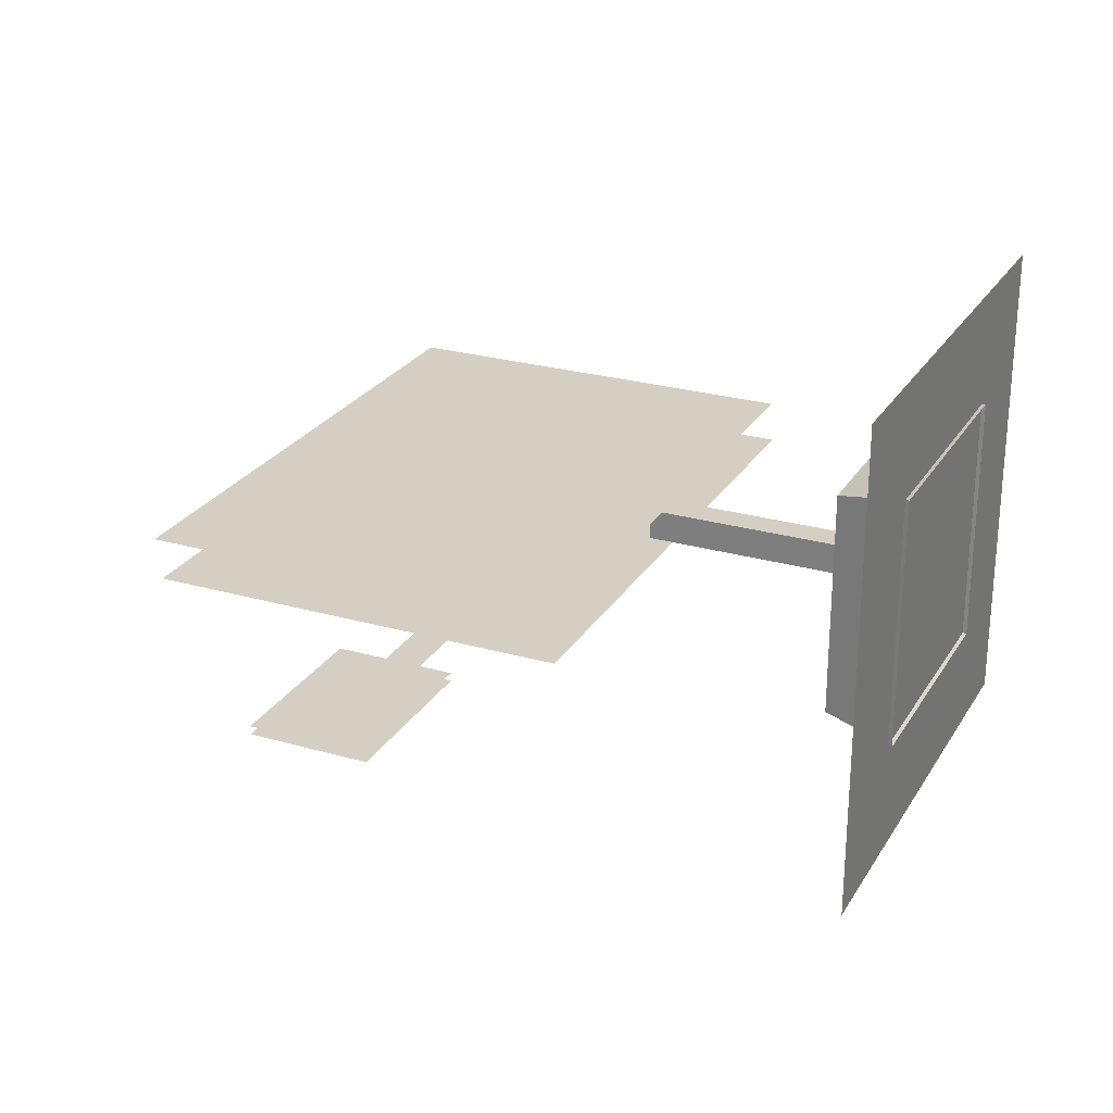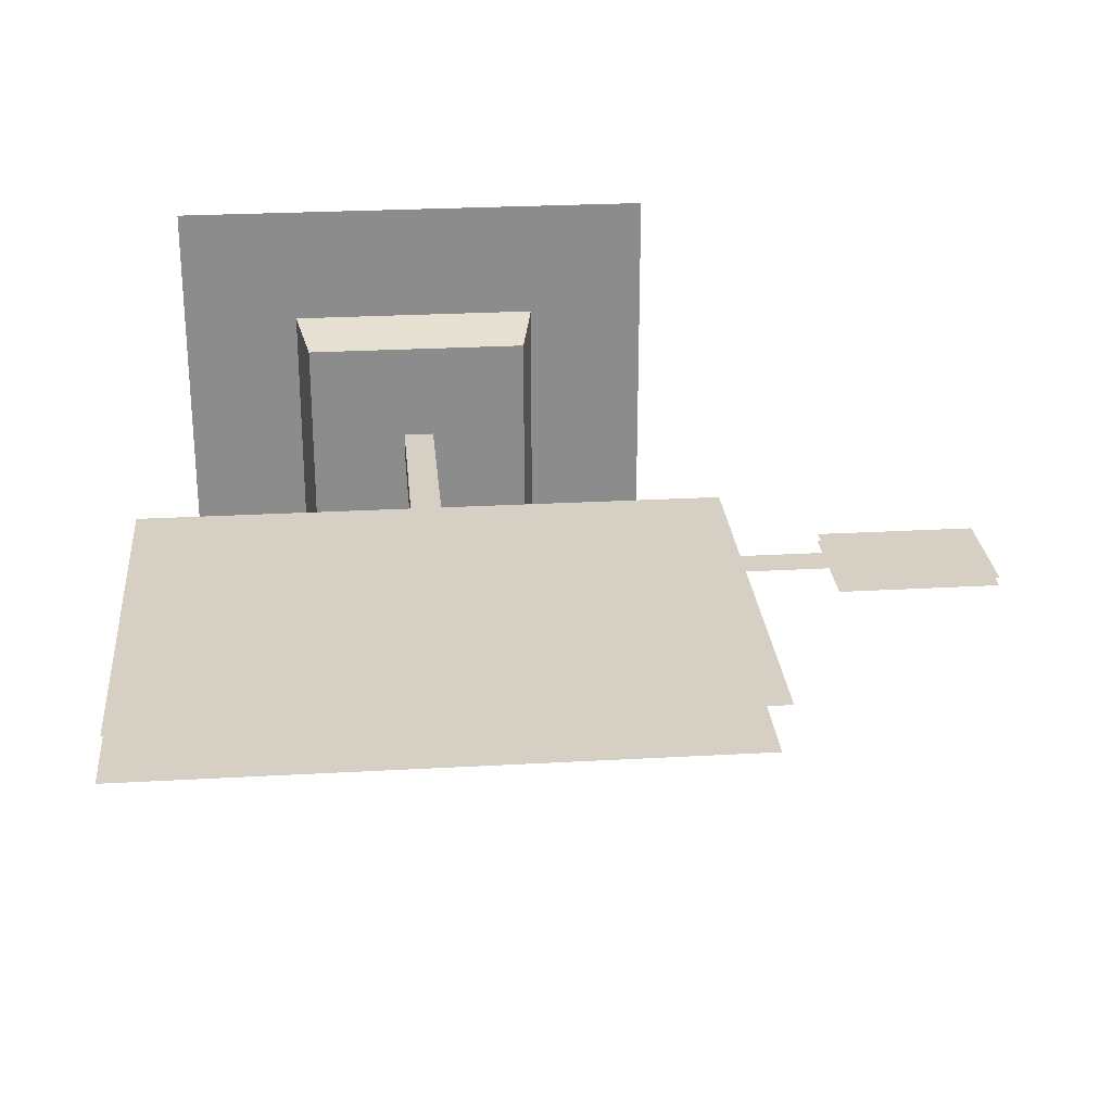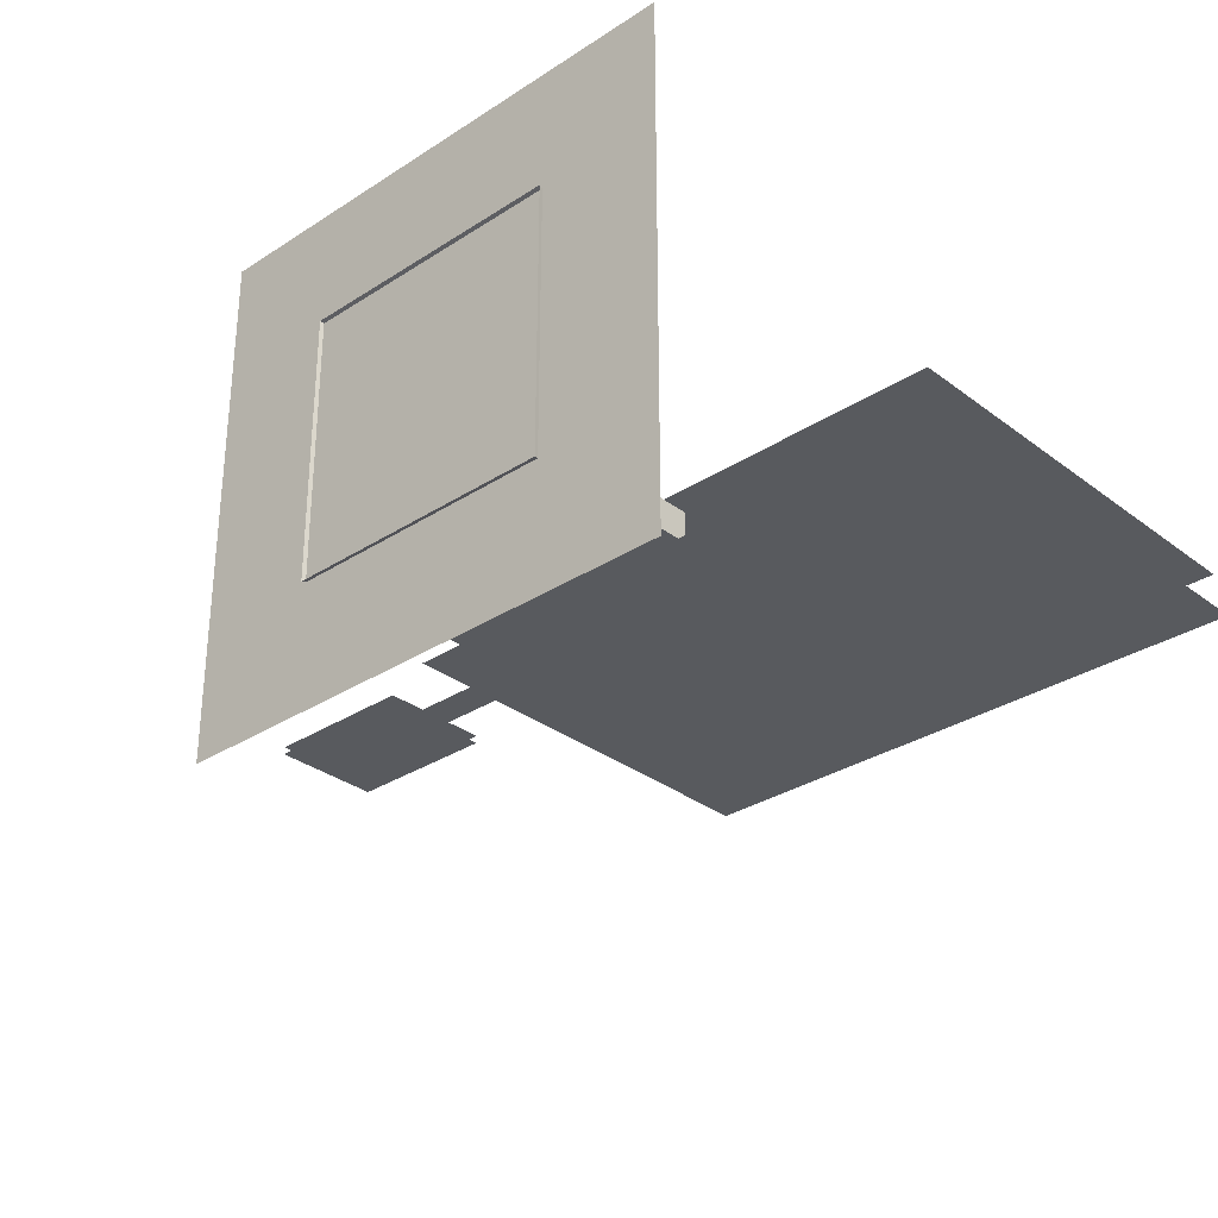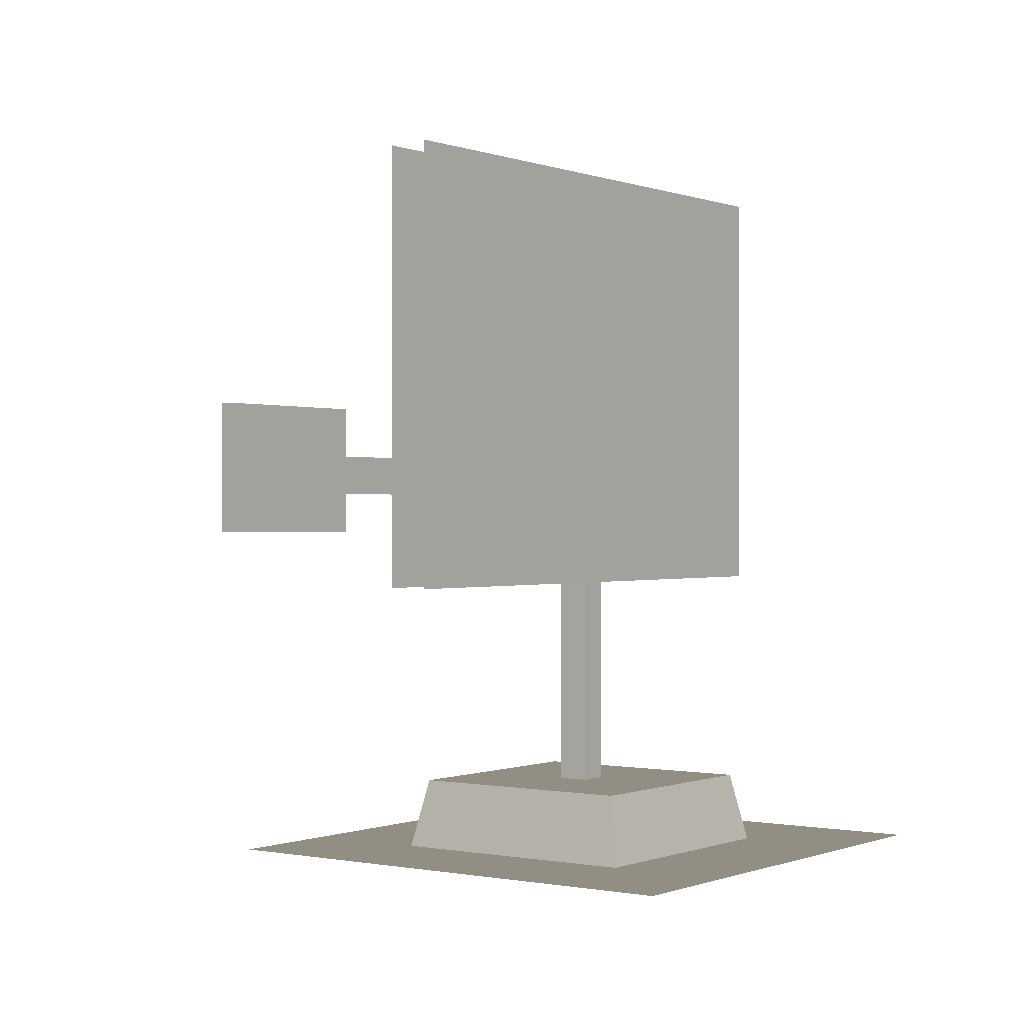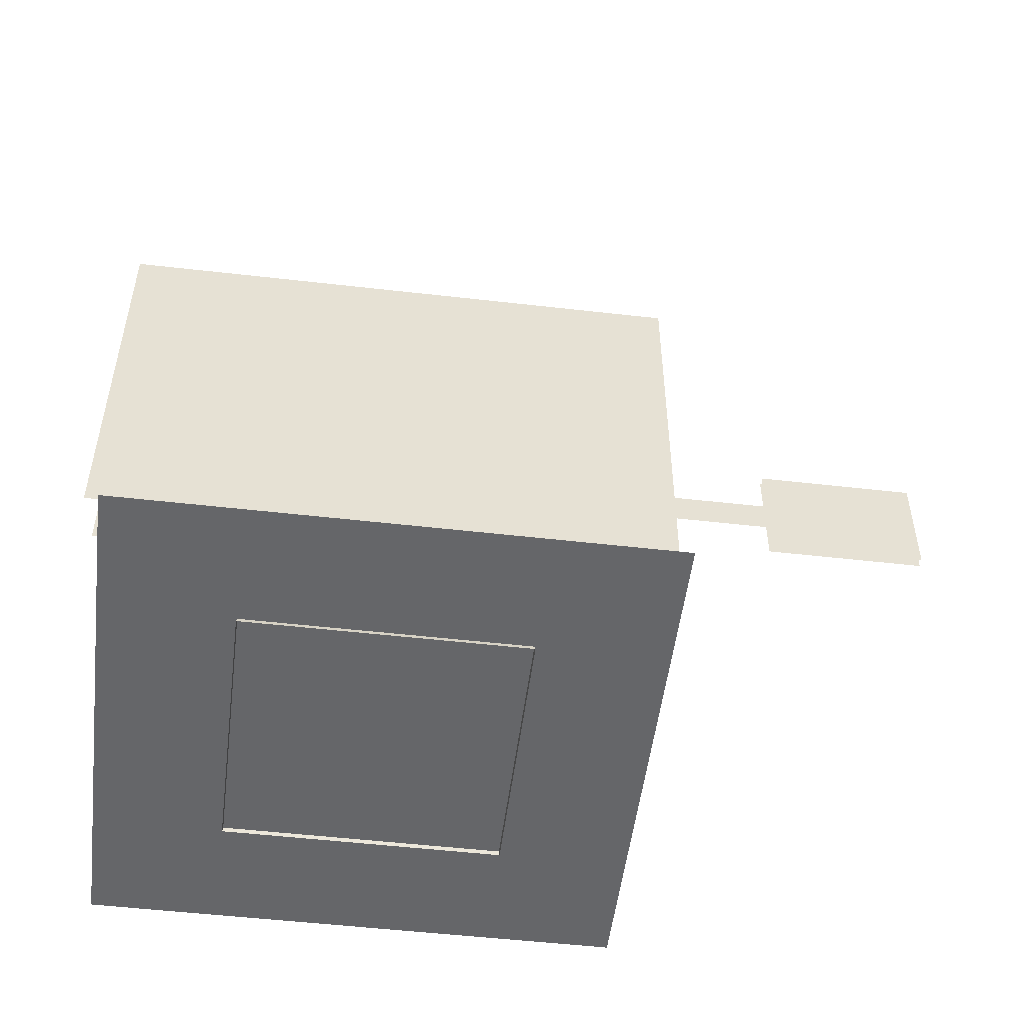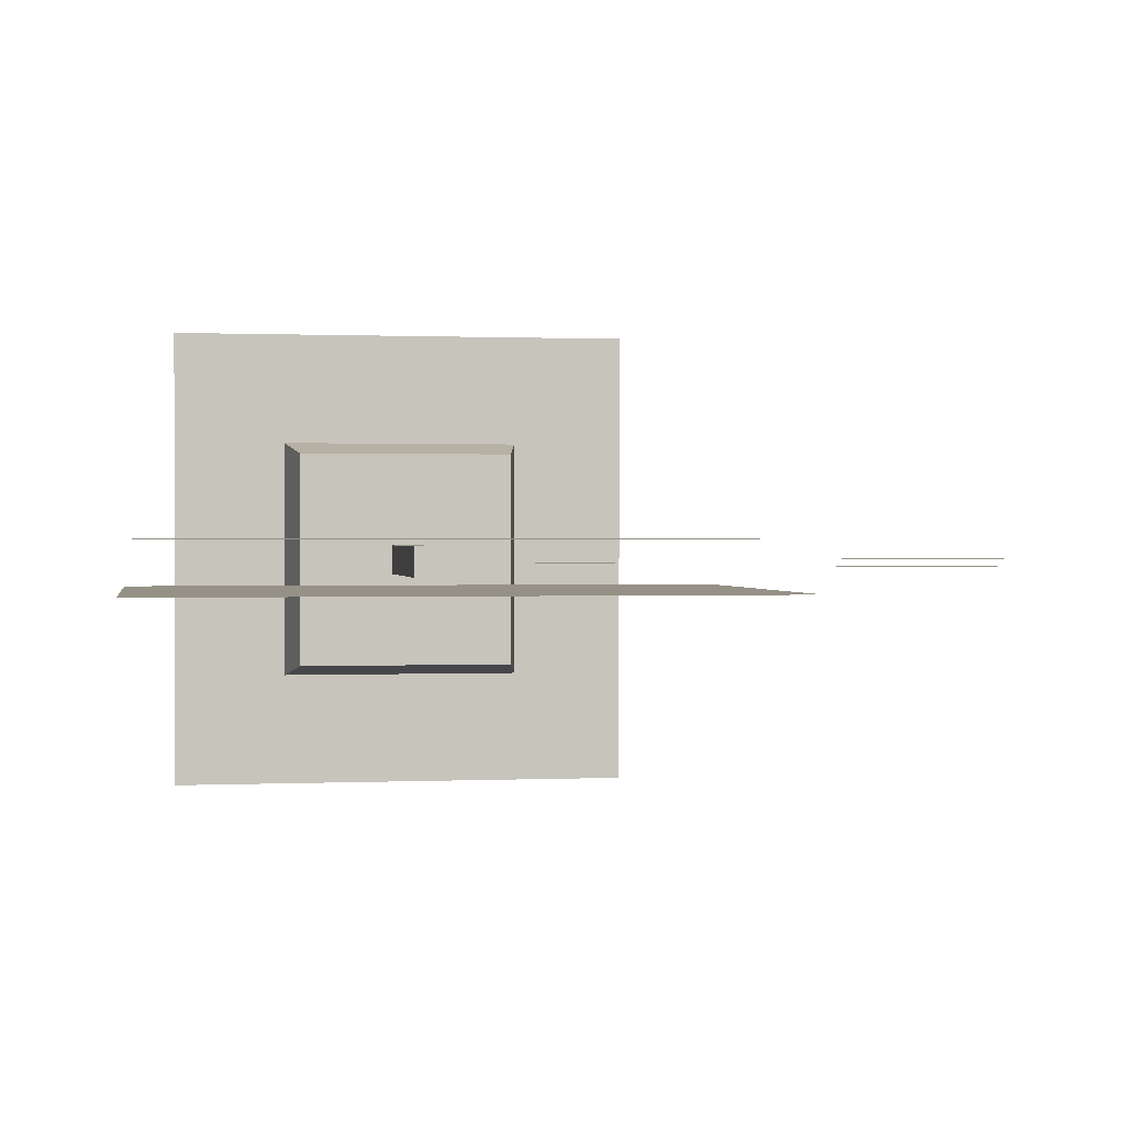
<metadata>
{"format":"obj","ext":"obj","renderer":"f3d","projection":"perspective","resolution":1024,"background":"white","views":[{"elev":25.6,"azim":114.7,"up":"+Y"},{"elev":26.1,"azim":-5.1,"up":"+Y"},{"elev":-31.0,"azim":-137.2,"up":"+Y"},{"elev":-0.1,"azim":126.1,"up":"+Z"},{"elev":-51.9,"azim":-7.1,"up":"+Z"},{"elev":0.7,"azim":-9.5,"up":"+Y"}]}
</metadata>
<code>
v 1.868 -0.15 1.808
v 1.868 -0.15 4.567
v -1.921 -0.15 4.567
v -1.921 -0.15 1.808
v 2.517 -0.025 2.892
v 2.517 -0.025 2.165
v 3.529 -0.025 2.165
v 3.529 -0.025 2.892
v 0.5918 3.725e-10 2.612
v 0.5918 3.725e-10 2.389
v 2.73 3.725e-10 2.389
v 2.73 3.725e-10 2.612
v -1.868 0.15 1.808
v -1.868 0.15 4.567
v 1.921 0.15 4.567
v 1.921 0.15 1.808
v 3.529 0.025 2.892
v 3.529 0.025 2.165
v 2.517 0.025 2.165
v 2.517 0.025 2.892
v -0.7396 -0.7396 0.4668
v 0.7396 -0.7396 0.4668
v 0.7396 0.7396 0.4668
v -0.7396 0.7396 0.4668
v 0.8318 -0.8318 0
v -0.8318 -0.8318 0
v 0.8318 0.8318 0
v -0.8318 0.8318 0
v -0.1 -0.1 1.93
v 0.1 -0.1 1.93
v 0.1 0.1 1.93
v -0.1 0.1 1.93
v 0.1 -0.1 0.3574
v -0.1 -0.1 0.3574
v 0.1 0.1 0.3574
v -0.1 0.1 0.3574
v 0.8284 1.263 3.251
v 0.1049 1.508 3.251
v -0.6446 1.359 3.251
v -1.219 0.8557 3.251
v -1.465 0.1321 3.251
v -1.316 -0.6174 3.251
v -0.8123 -1.192 3.251
v -0.08872 -1.438 3.251
v 0.6608 -1.289 3.251
v 1.235 -0.7851 3.251
v 1.481 -0.0615 3.251
v 1.332 0.688 3.251
v 1.332 0.688 1.106e-14
v 1.481 -0.0615 1.106e-14
v 1.235 -0.7851 1.106e-14
v 0.6608 -1.289 1.106e-14
v -0.08872 -1.438 1.106e-14
v -0.8123 -1.192 1.106e-14
v -1.316 -0.6174 1.106e-14
v -1.465 0.1321 1.106e-14
v -1.219 0.8557 1.106e-14
v -0.6446 1.359 1.106e-14
v 0.1049 1.508 1.106e-14
v 0.8284 1.263 1.106e-14
v -1.6 -1.6 0.025
v 1.6 -1.6 0.025
v 1.6 1.6 0.025
v -1.6 1.6 0.025
g sign_toontown_central prop_sign_TT neighborhood_sign
f 1 2 3 4
f 5 6 7 8
f 9 10 11 12
f 13 14 15 16
f 17 18 19 20
g base_TT prop_sign_TT neighborhood_sign
f 21 22 23 24
f 25 22 21 26
f 27 23 22 25
f 28 24 23 27
f 26 21 24 28
g post_TT prop_sign_TT neighborhood_sign
f 29 30 31 32
f 33 30 29 34
f 35 31 30 33
f 36 32 31 35
f 34 29 32 36
g prop_post_sign_collisions neighborhood_sign
f 37 38 39 40 41 42 43 44 45 46 47 48
f 49 48 47 50
f 50 47 46 51
f 51 46 45 52
f 52 45 44 53
f 53 44 43 54
f 54 43 42 55
f 55 42 41 56
f 56 41 40 57
f 57 40 39 58
f 58 39 38 59
f 59 38 37 60
f 60 37 48 49
g o10 drop_shadow neighborhood_sign
f 61 62 63 64

</code>
